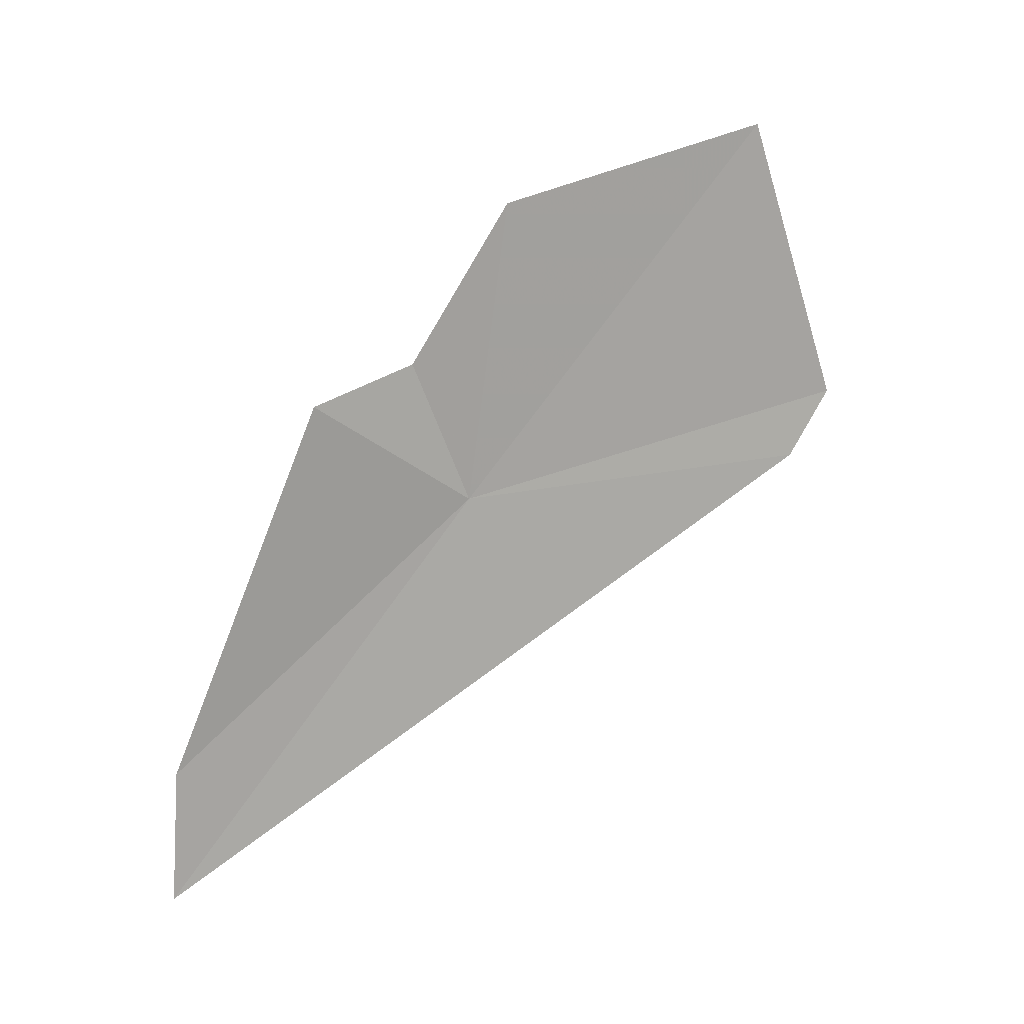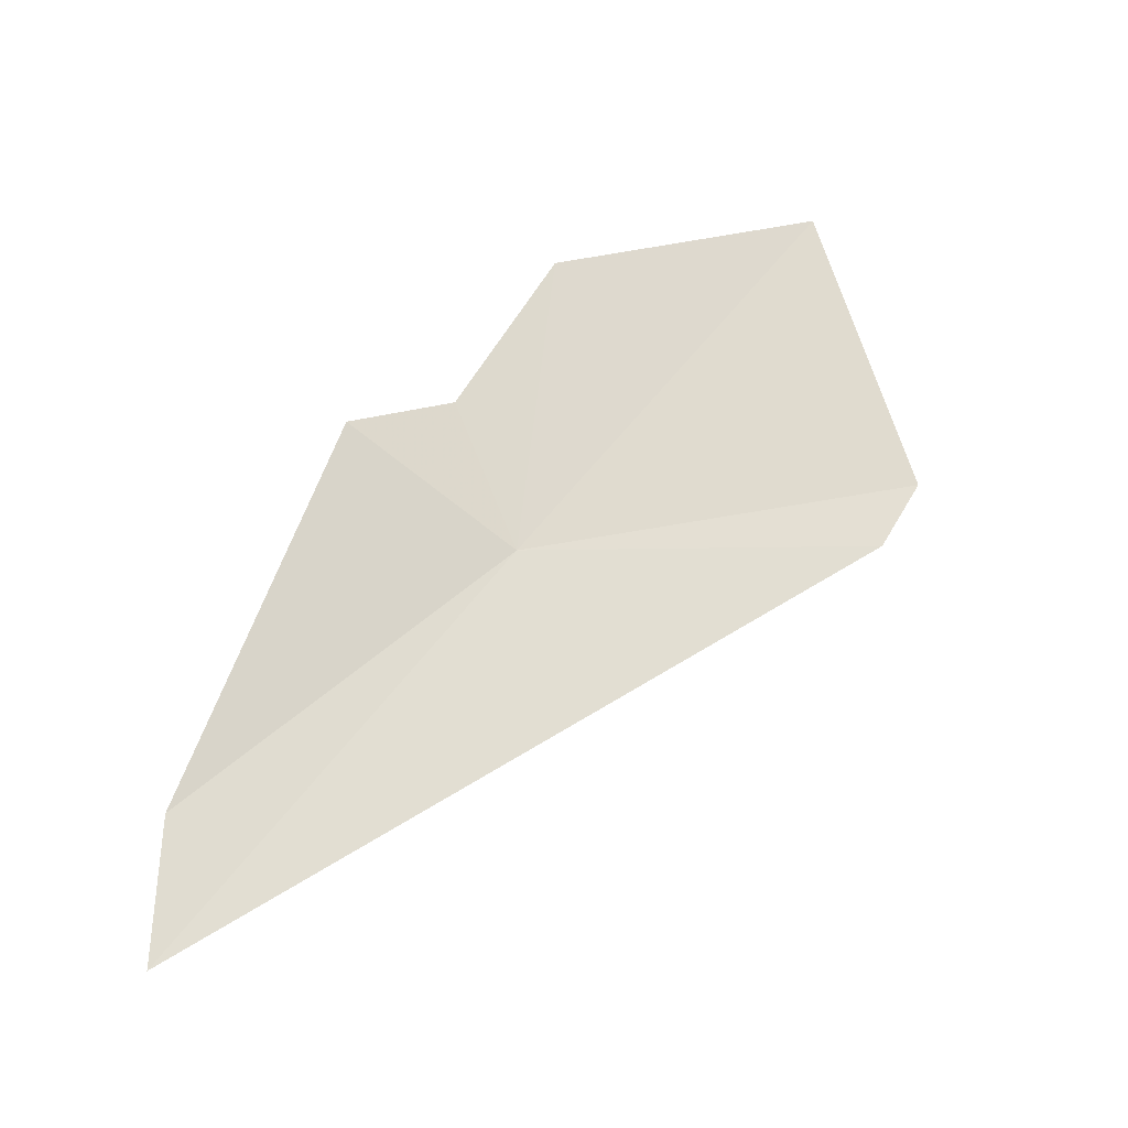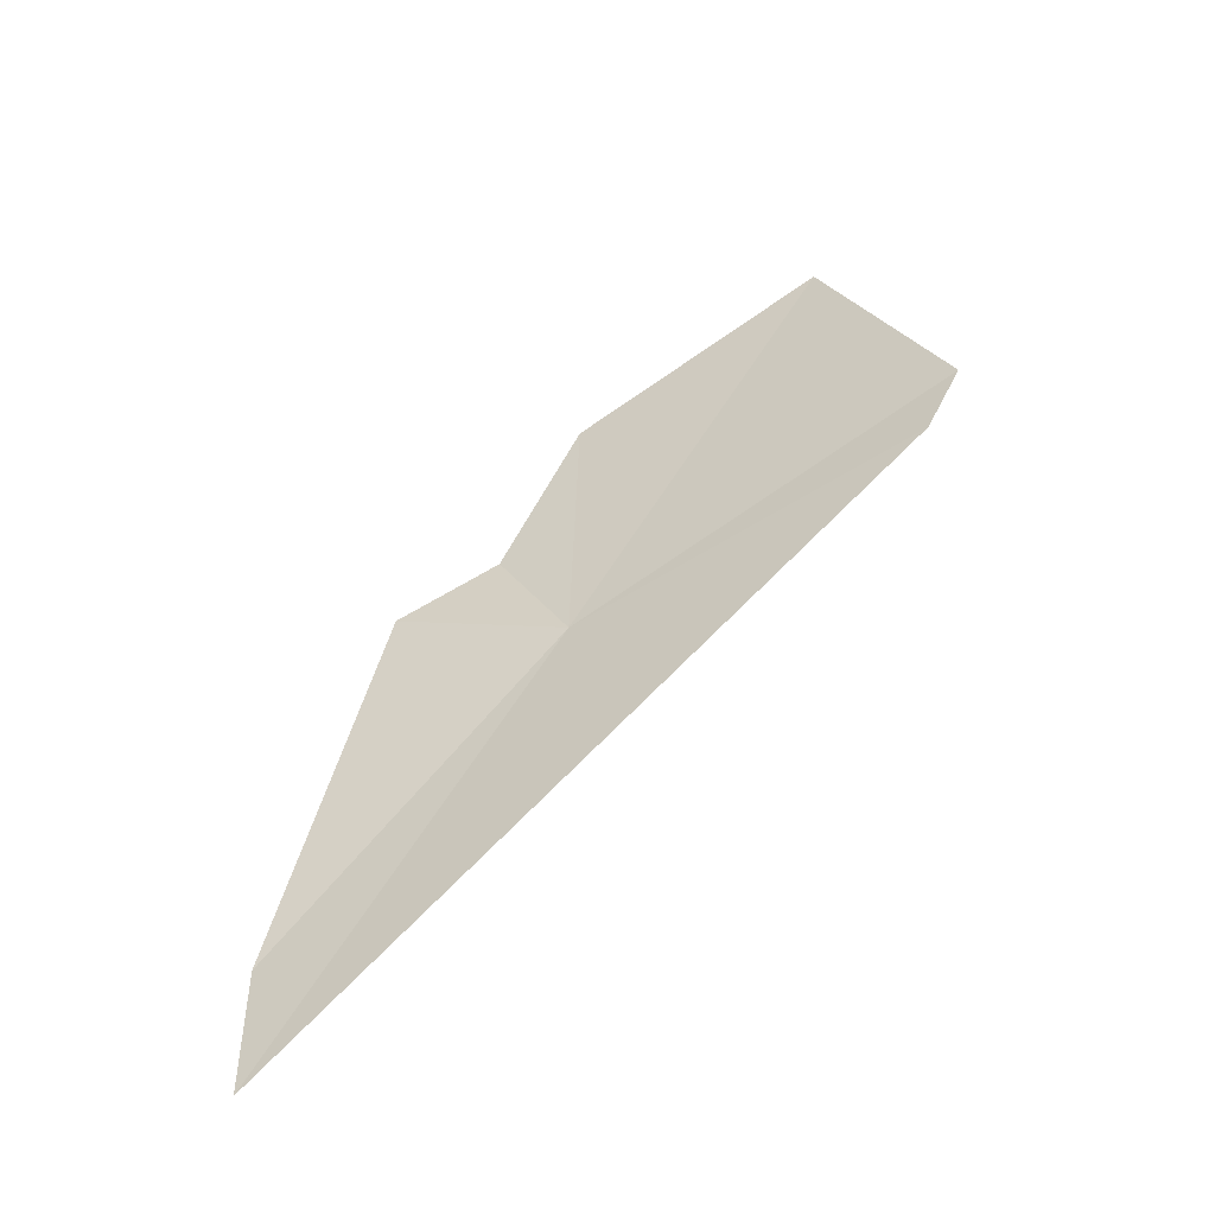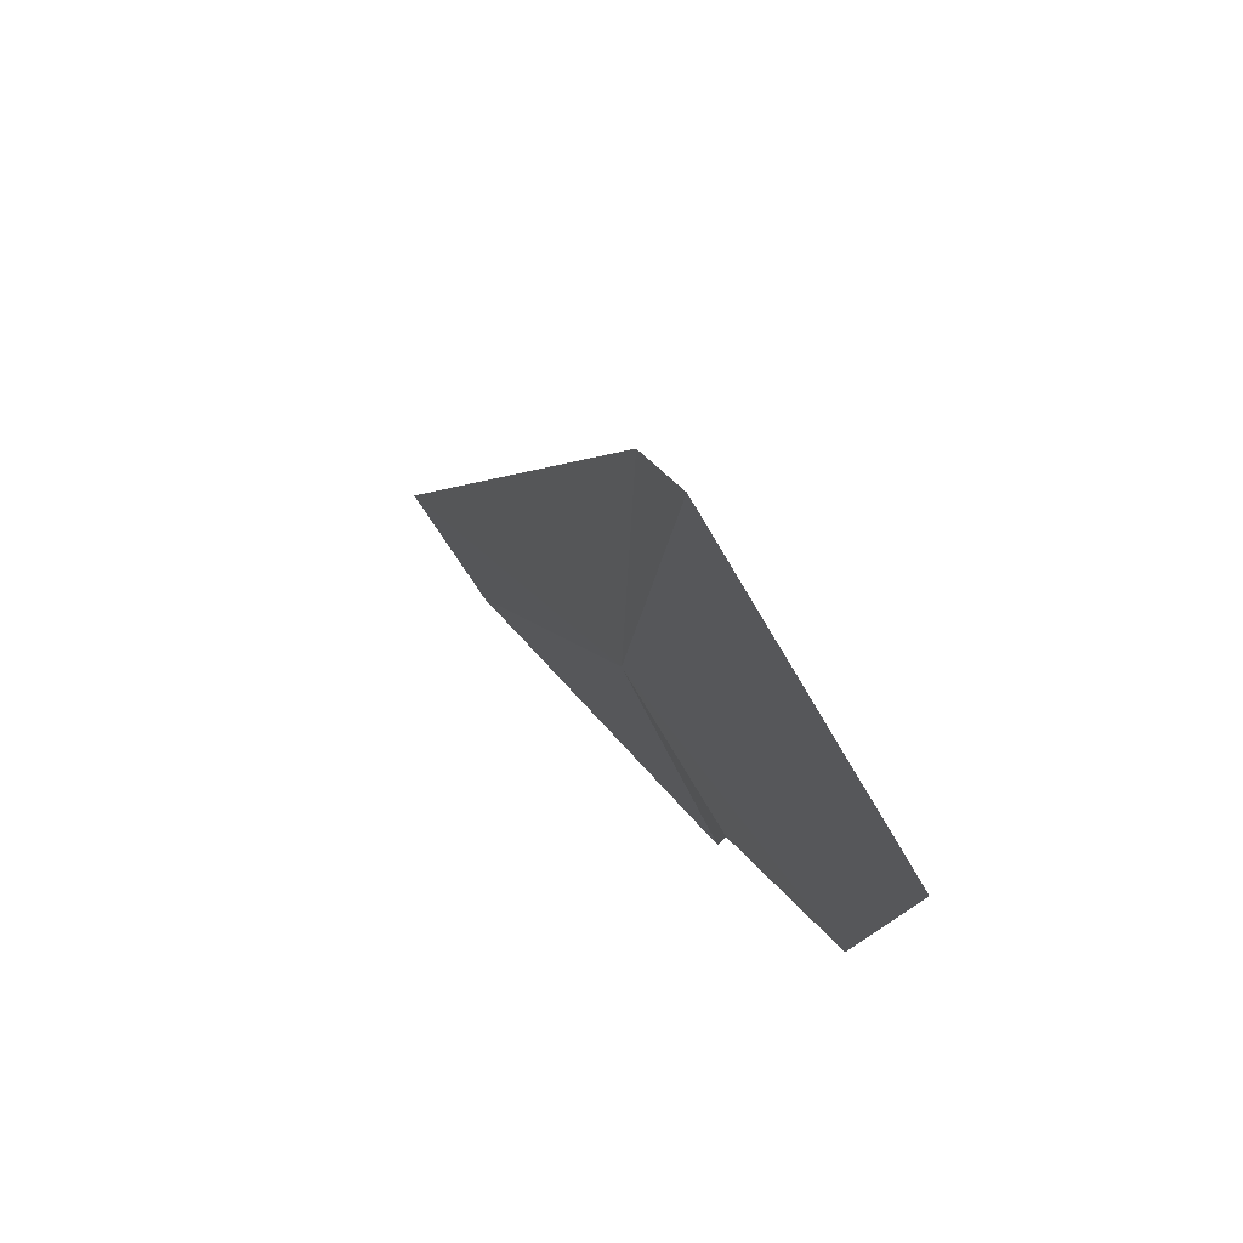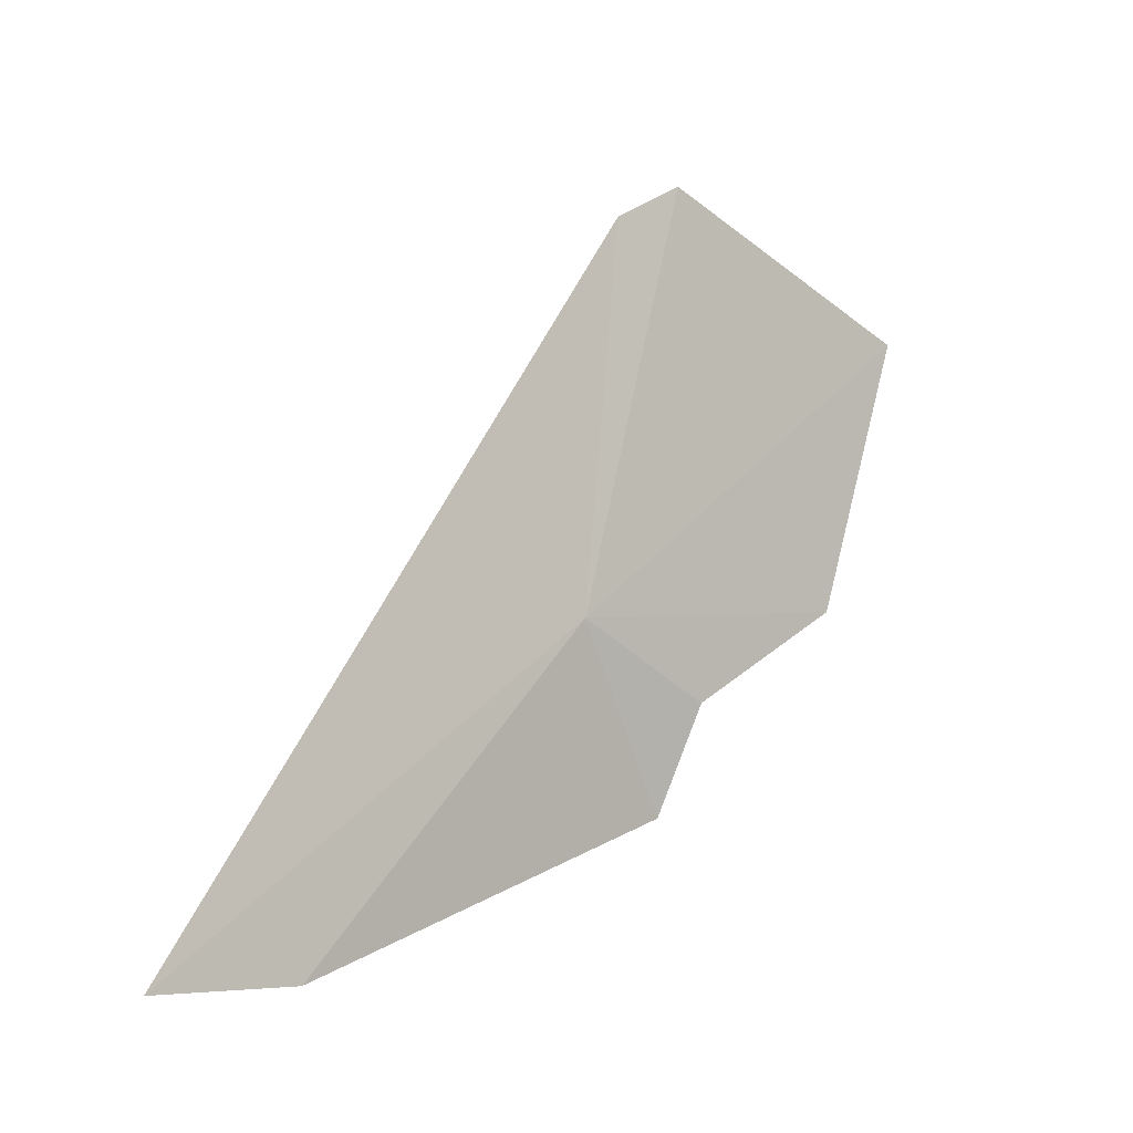
<metadata>
{"format":"obj","ext":"obj","renderer":"f3d","projection":"perspective","resolution":1024,"background":"white","views":[{"elev":9.3,"azim":74.5,"up":"+Z"},{"elev":-26.2,"azim":81.9,"up":"+Z"},{"elev":-60.8,"azim":120.9,"up":"+Z"},{"elev":60.1,"azim":-25.5,"up":"+Y"},{"elev":-8.4,"azim":-124.2,"up":"+Y"}]}
</metadata>
<code>
v -9.264 -10.16 3.628
v -9.206 -9.646 4.284
v -9.199 -10.11 4.147
v -9.267 -9.472 3.802
v -9.223 -10.27 3.873
v -9.197 -10.45 3.807
v -9.272 -9.541 3.684
v -9.284 -10.68 3.158
v -9.307 -10.69 2.922
f 1 3 2
f 1 2 4
f 1 5 3
f 1 6 5
f 1 8 6
f 1 7 9
f 1 4 7
f 1 9 8

</code>
